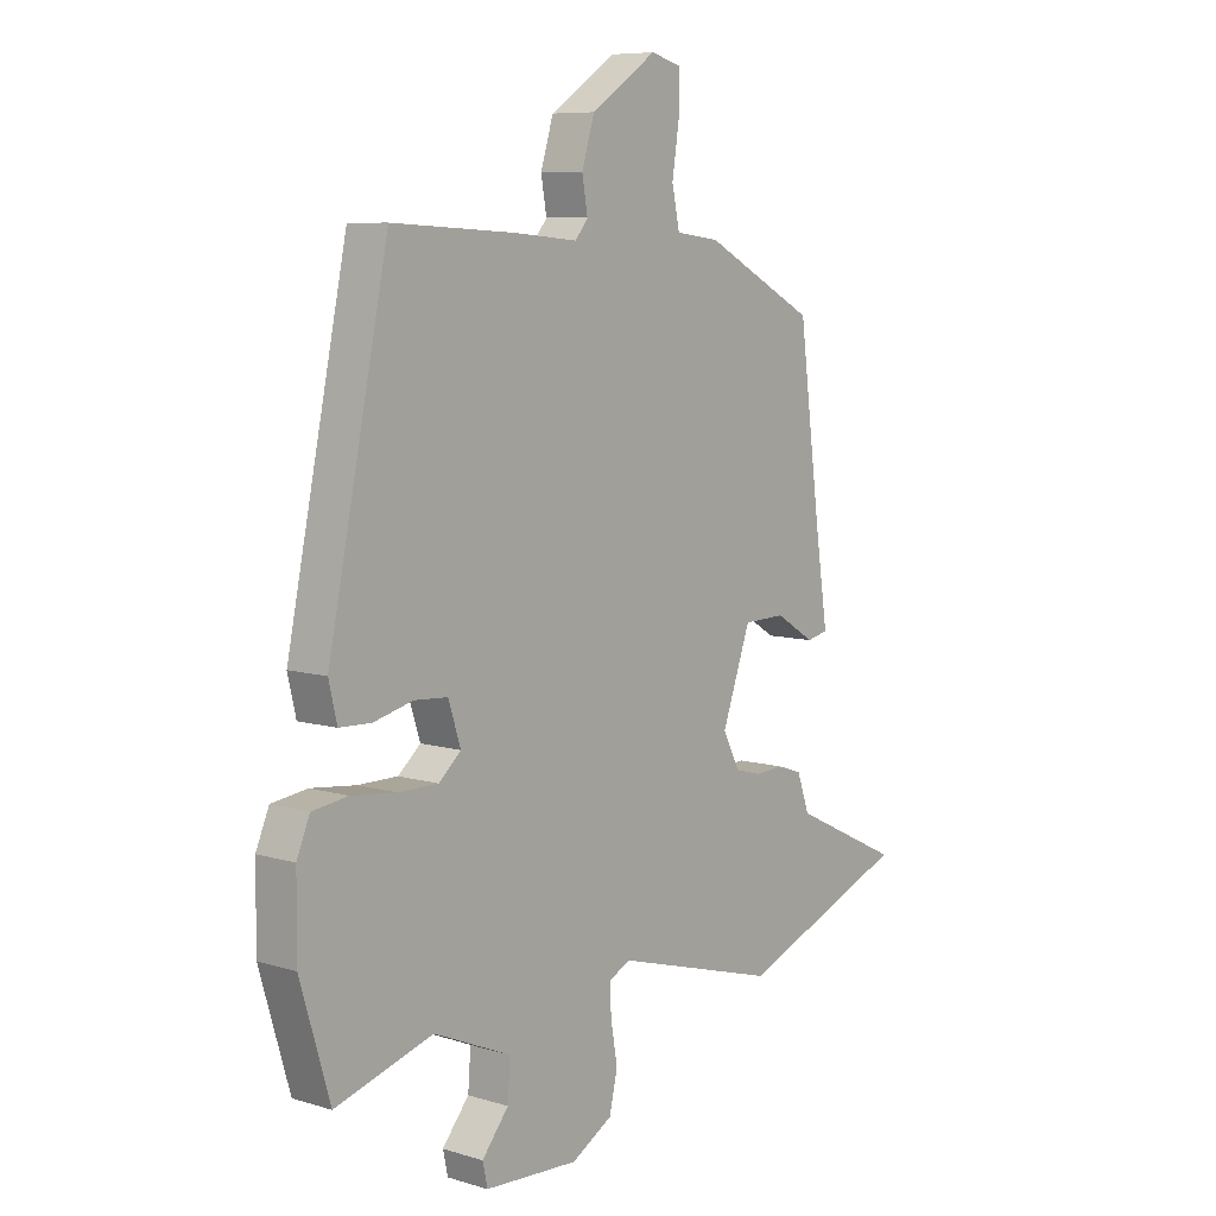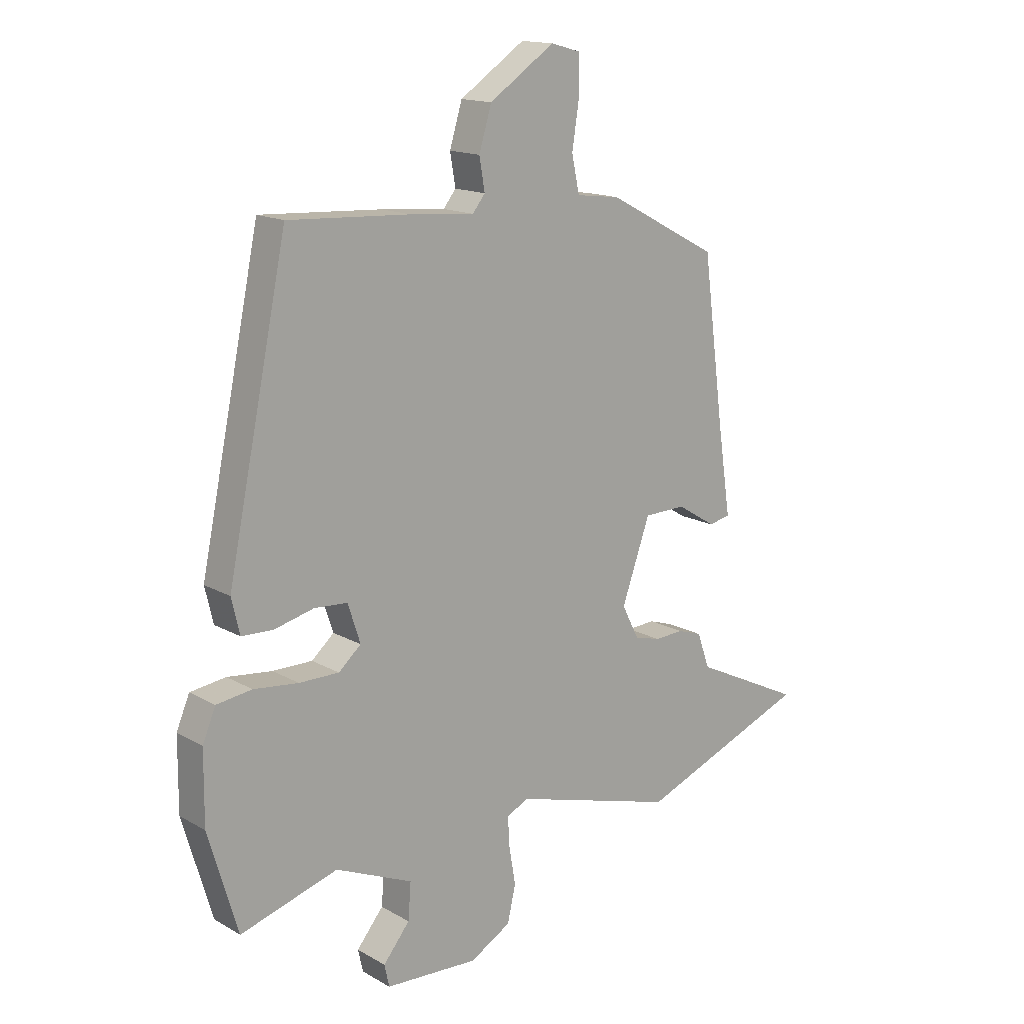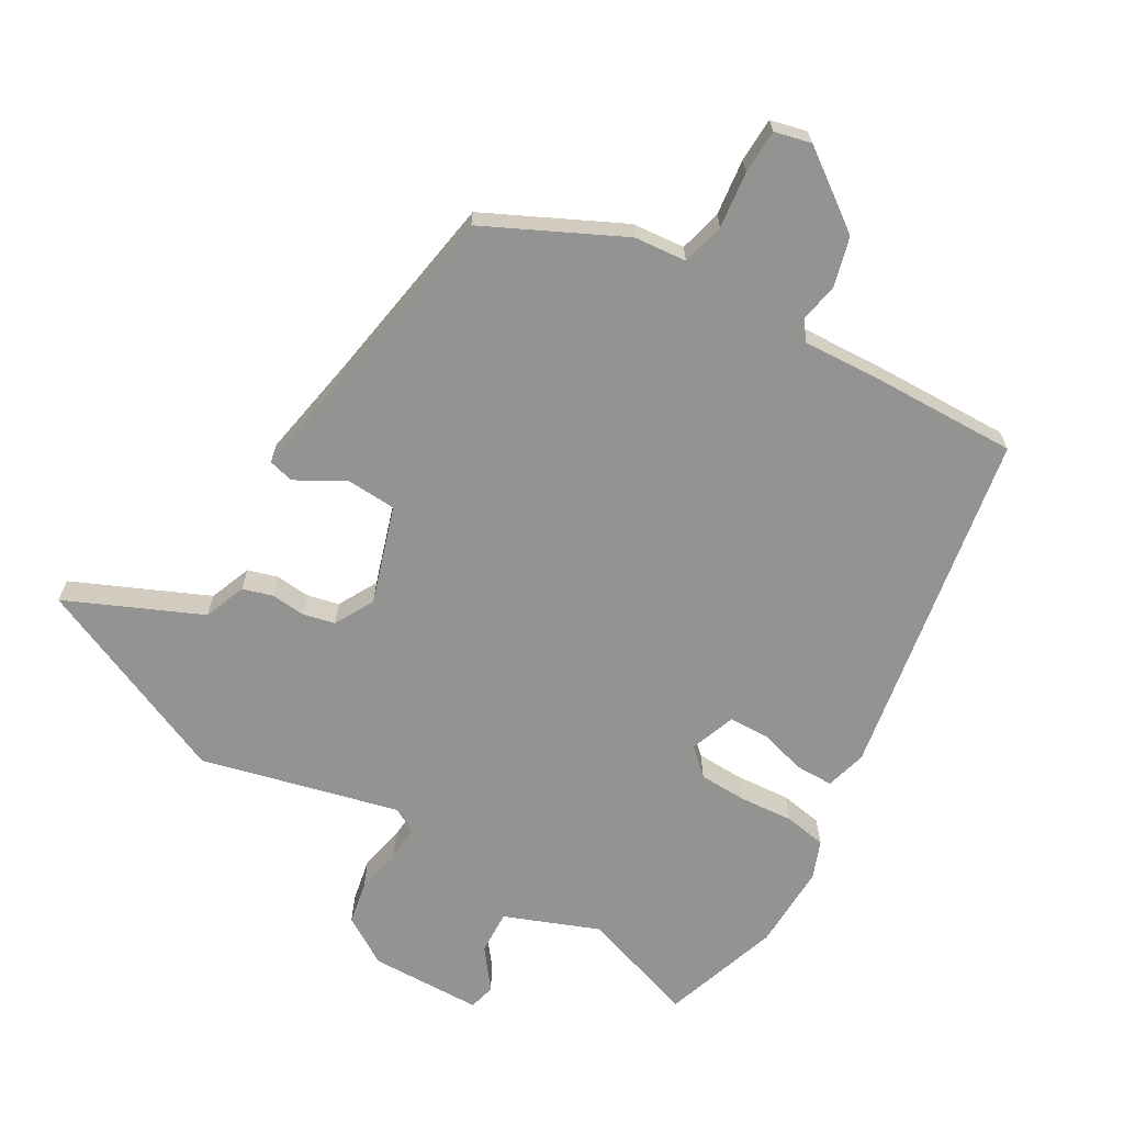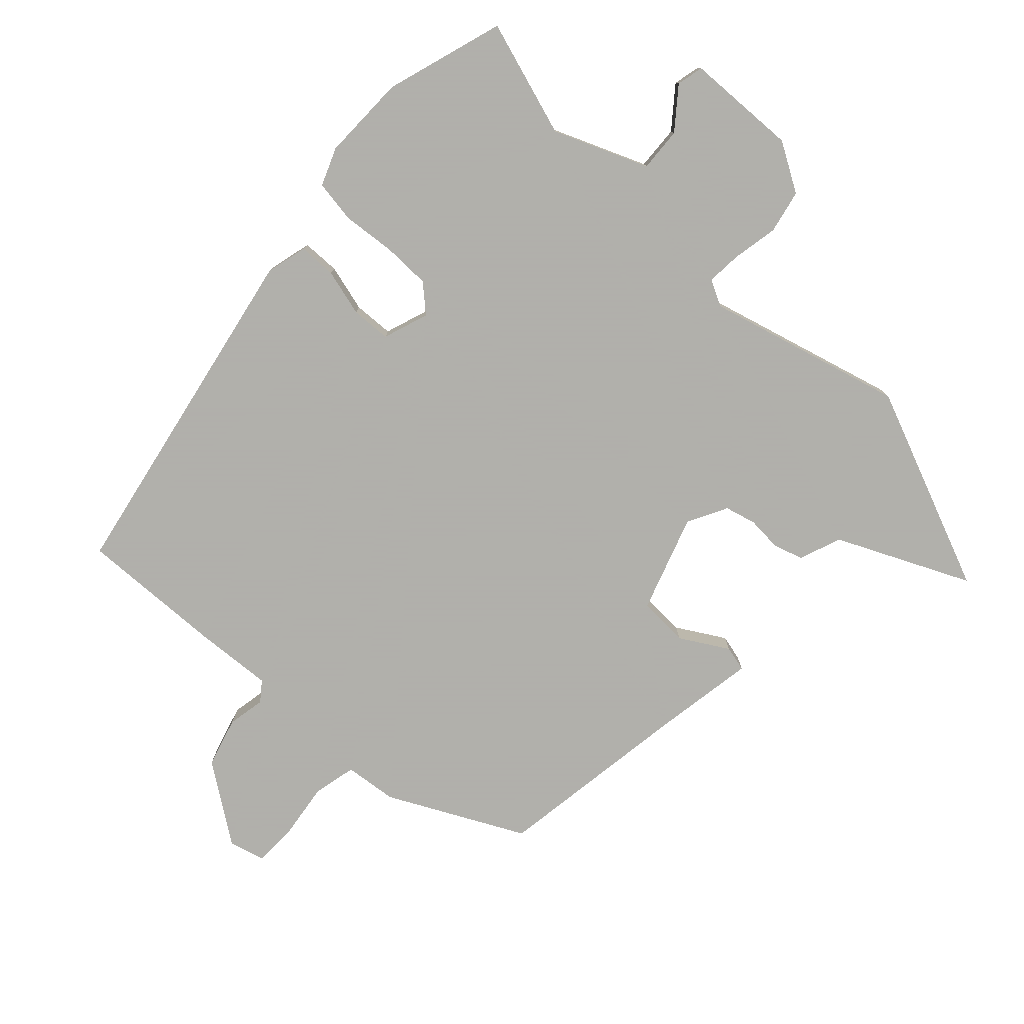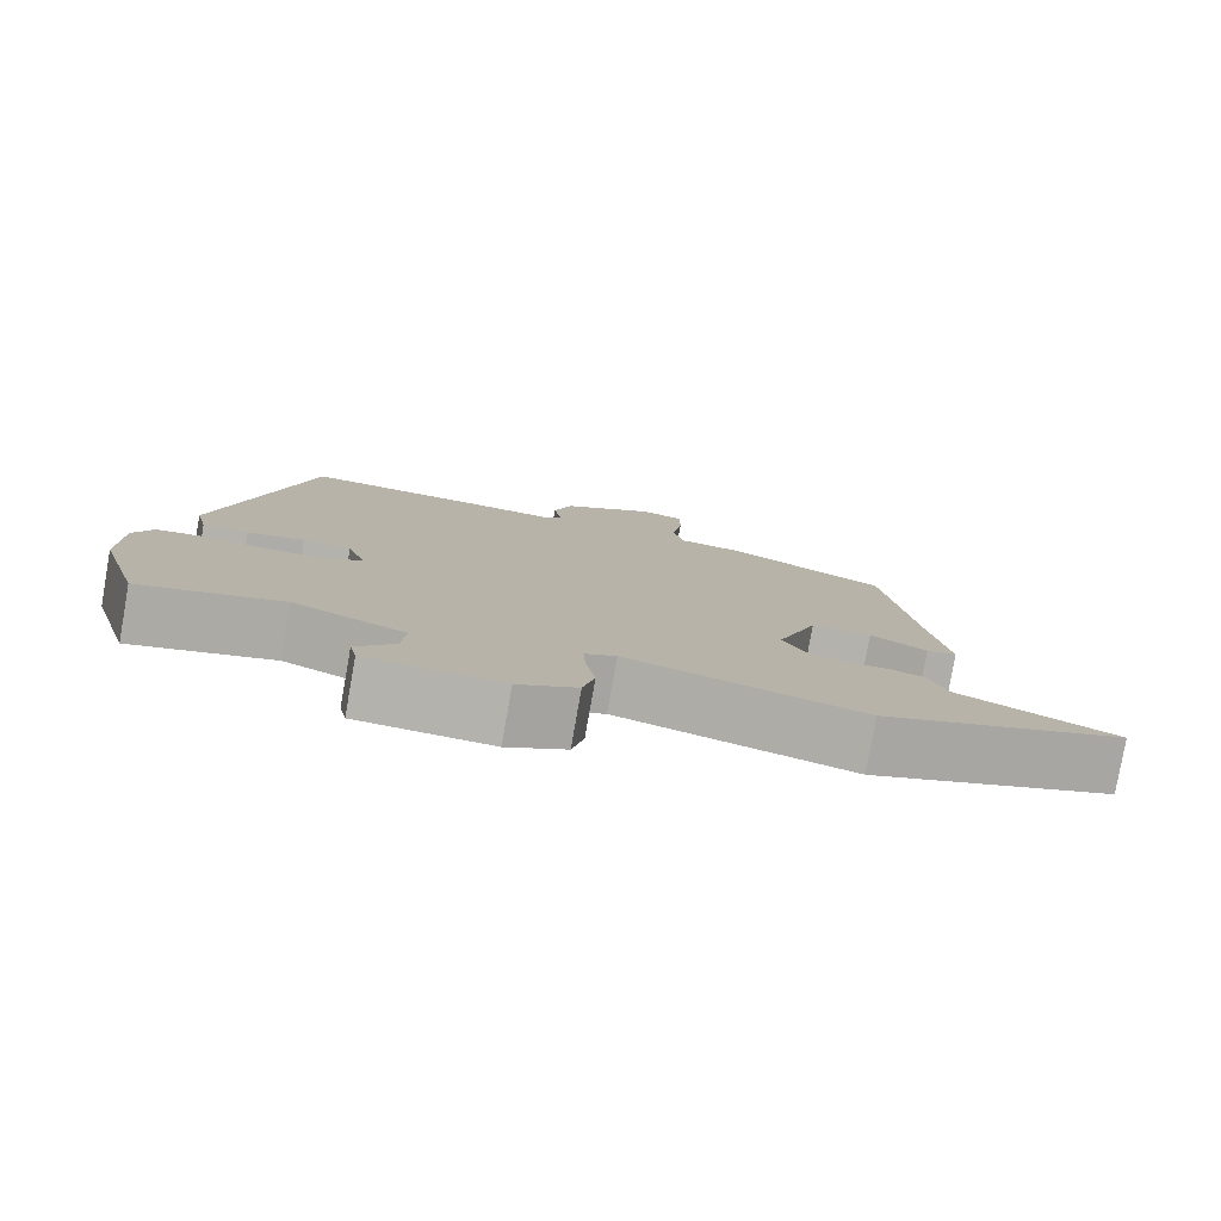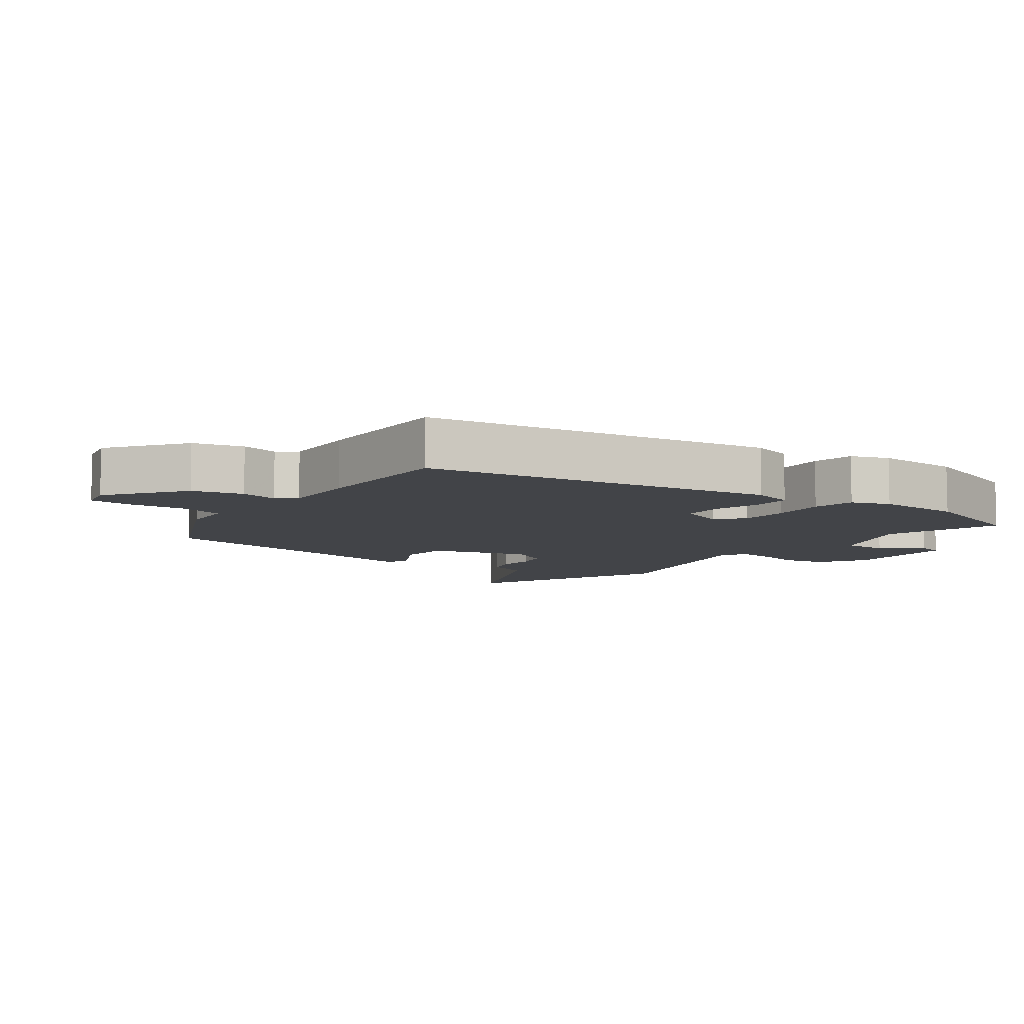
<metadata>
{"format":"obj","ext":"obj","renderer":"f3d","projection":"perspective","resolution":1024,"background":"white","views":[{"elev":7.8,"azim":129.9,"up":"+Z"},{"elev":15.3,"azim":139.9,"up":"+Z"},{"elev":-66.6,"azim":-32.1,"up":"+Y"},{"elev":-78.4,"azim":136.1,"up":"+Y"},{"elev":-79.6,"azim":170.0,"up":"+Z"},{"elev":-8.1,"azim":51.2,"up":"+Y"}]}
</metadata>
<code>
v 0.377 0.07 0.524
v 0.487 0.07 -0.006
v 0.472 0.07 -0.07
v 0.414 0.07 -0.072
v 0.342 0.07 -0.054
v 0.281 0.07 -0.058
v 0.258 0.07 -0.128
v 0.299 0.07 -0.164
v 0.372 0.07 -0.164
v 0.454 0.07 -0.155
v 0.519 0.07 -0.164
v 0.543 0.07 -0.221
v 0.544 0.07 -0.352
v 0.49 0.07 -0.535
v 0.311 0.07 -0.481
v 0.169 0.07 -0.542
v 0.174 0.07 -0.609
v 0.223 0.07 -0.669
v 0.214 0.07 -0.71
v 0.043 0.07 -0.719
v -0.032 0.07 -0.676
v -0.047 0.07 -0.61
v -0.035 0.07 -0.54
v -0.032 0.07 -0.486
v -0.072 0.07 -0.466
v -0.371 0.07 -0.551
v -0.684 0.07 -0.427
v -0.483 0.07 -0.33
v -0.46 0.07 -0.265
v -0.415 0.07 -0.25
v -0.362 0.07 -0.253
v -0.314 0.07 -0.24
v -0.283 0.07 -0.179
v -0.335 0.07 -0.032
v -0.412 0.07 -0.03
v -0.484 0.07 -0.074
v -0.523 0.07 -0.065
v -0.499 0.07 0.097
v -0.46 0.07 0.395
v -0.256 0.07 0.502
v -0.176 0.07 0.512
v -0.162 0.07 0.578
v -0.175 0.07 0.663
v -0.175 0.07 0.731
v -0.12 0.07 0.746
v 0 0.07 0.665
v 0.023 0.07 0.589
v 0.013 0.07 0.531
v 0.036 0.07 0.502
v 0.154 0.07 0.512
v 0.377 0 0.524
v 0.487 0 -0.006
v 0.472 0 -0.07
v 0.414 0 -0.072
v 0.342 0 -0.054
v 0.281 0 -0.058
v 0.258 0 -0.128
v 0.299 0 -0.164
v 0.372 0 -0.164
v 0.454 0 -0.155
v 0.519 0 -0.164
v 0.543 0 -0.221
v 0.544 0 -0.352
v 0.49 0 -0.535
v 0.311 0 -0.481
v 0.169 0 -0.542
v 0.174 0 -0.609
v 0.223 0 -0.669
v 0.214 0 -0.71
v 0.043 0 -0.719
v -0.032 0 -0.676
v -0.047 0 -0.61
v -0.035 0 -0.54
v -0.032 0 -0.486
v -0.072 0 -0.466
v -0.371 0 -0.551
v -0.684 0 -0.427
v -0.483 0 -0.33
v -0.46 0 -0.265
v -0.415 0 -0.25
v -0.362 0 -0.253
v -0.314 0 -0.24
v -0.283 0 -0.179
v -0.335 0 -0.032
v -0.412 0 -0.03
v -0.484 0 -0.074
v -0.523 0 -0.065
v -0.499 0 0.097
v -0.46 0 0.395
v -0.256 0 0.502
v -0.176 0 0.512
v -0.162 0 0.578
v -0.175 0 0.663
v -0.175 0 0.731
v -0.12 0 0.746
v 0 0 0.665
v 0.023 0 0.589
v 0.013 0 0.531
v 0.036 0 0.502
v 0.154 0 0.512
f 3 4 5
f 2 3 5
f 1 2 5
f 50 1 5
f 49 50 5
f 48 49 5 6
f 46 47 48
f 45 46 48
f 44 45 48
f 43 44 48
f 42 43 48
f 48 6 7
f 42 48 7
f 41 42 7
f 40 41 7
f 39 40 7
f 38 39 7
f 35 36 37 38
f 34 35 38
f 34 38 7 8
f 33 34 8
f 32 33 8 9
f 13 14 15
f 12 13 15
f 11 12 15
f 10 11 15
f 9 10 15
f 32 9 15
f 31 32 15
f 31 15 16
f 30 31 16
f 29 30 16
f 28 29 16
f 25 26 27 28
f 25 28 16
f 24 25 16
f 23 24 16 17
f 21 22 23
f 20 21 23
f 19 20 23
f 18 19 23
f 17 18 23
f 55 54 53
f 55 53 52
f 55 52 51
f 55 51 100
f 55 100 99
f 56 55 99 98
f 98 97 96
f 98 96 95
f 98 95 94
f 98 94 93
f 98 93 92
f 57 56 98
f 57 98 92
f 57 92 91
f 57 91 90
f 57 90 89
f 57 89 88
f 88 87 86 85
f 88 85 84
f 58 57 88 84
f 58 84 83
f 59 58 83 82
f 65 64 63
f 65 63 62
f 65 62 61
f 65 61 60
f 65 60 59
f 65 59 82
f 65 82 81
f 66 65 81
f 66 81 80
f 66 80 79
f 66 79 78
f 78 77 76 75
f 66 78 75
f 66 75 74
f 67 66 74 73
f 73 72 71
f 73 71 70
f 73 70 69
f 73 69 68
f 73 68 67
f 1 51 52 2
f 2 52 53 3
f 3 53 54 4
f 4 54 55 5
f 5 55 56 6
f 6 56 57 7
f 7 57 58 8
f 8 58 59 9
f 9 59 60 10
f 10 60 61 11
f 11 61 62 12
f 12 62 63 13
f 13 63 64 14
f 14 64 65 15
f 15 65 66 16
f 16 66 67 17
f 17 67 68 18
f 18 68 69 19
f 19 69 70 20
f 20 70 71 21
f 21 71 72 22
f 22 72 73 23
f 23 73 74 24
f 24 74 75 25
f 25 75 76 26
f 26 76 77 27
f 27 77 78 28
f 28 78 79 29
f 29 79 80 30
f 30 80 81 31
f 31 81 82 32
f 32 82 83 33
f 33 83 84 34
f 34 84 85 35
f 35 85 86 36
f 36 86 87 37
f 37 87 88 38
f 38 88 89 39
f 39 89 90 40
f 40 90 91 41
f 41 91 92 42
f 42 92 93 43
f 43 93 94 44
f 44 94 95 45
f 45 95 96 46
f 46 96 97 47
f 47 97 98 48
f 48 98 99 49
f 49 99 100 50
f 50 100 51 1

</code>
